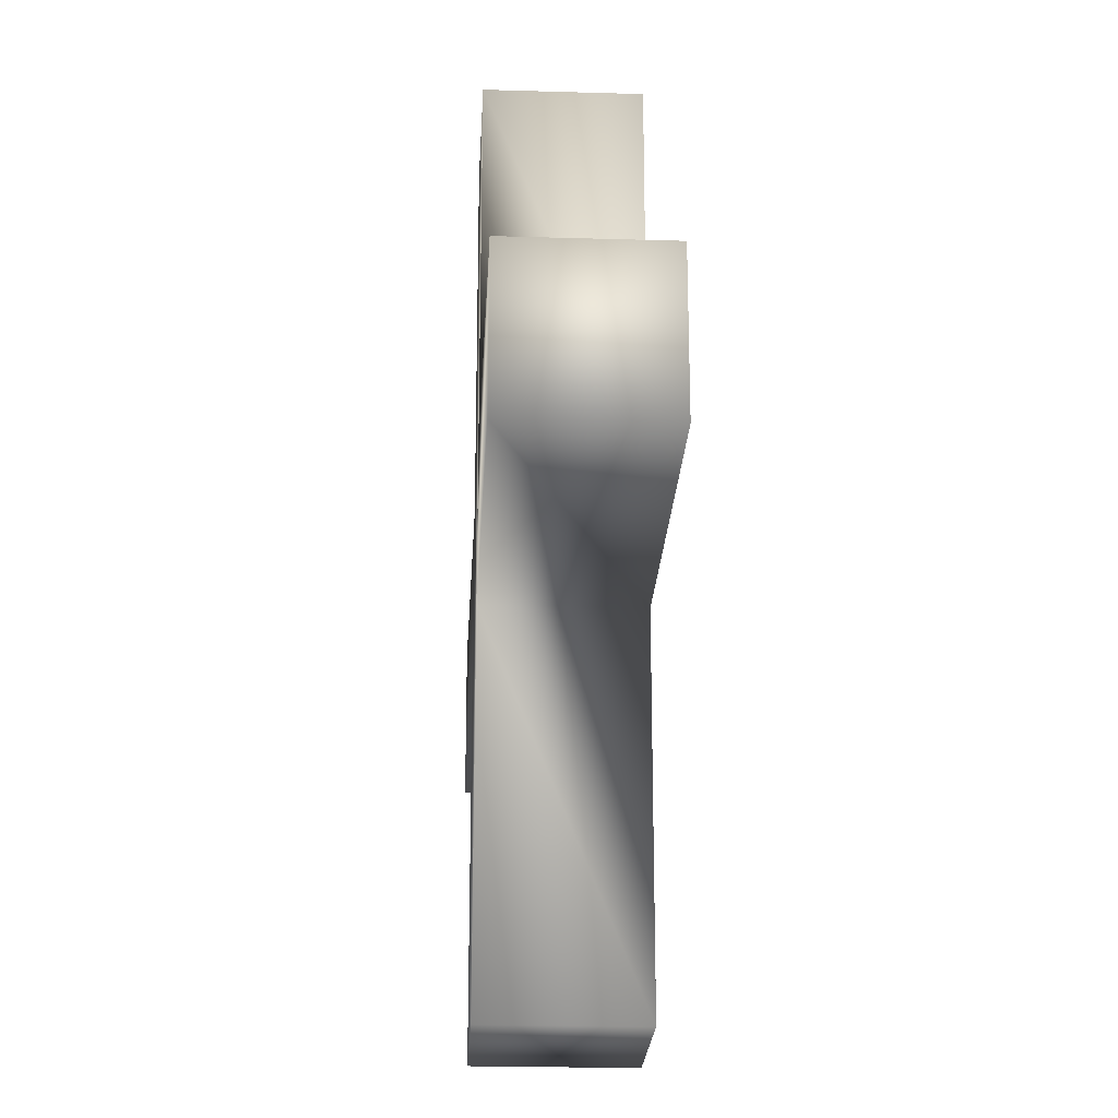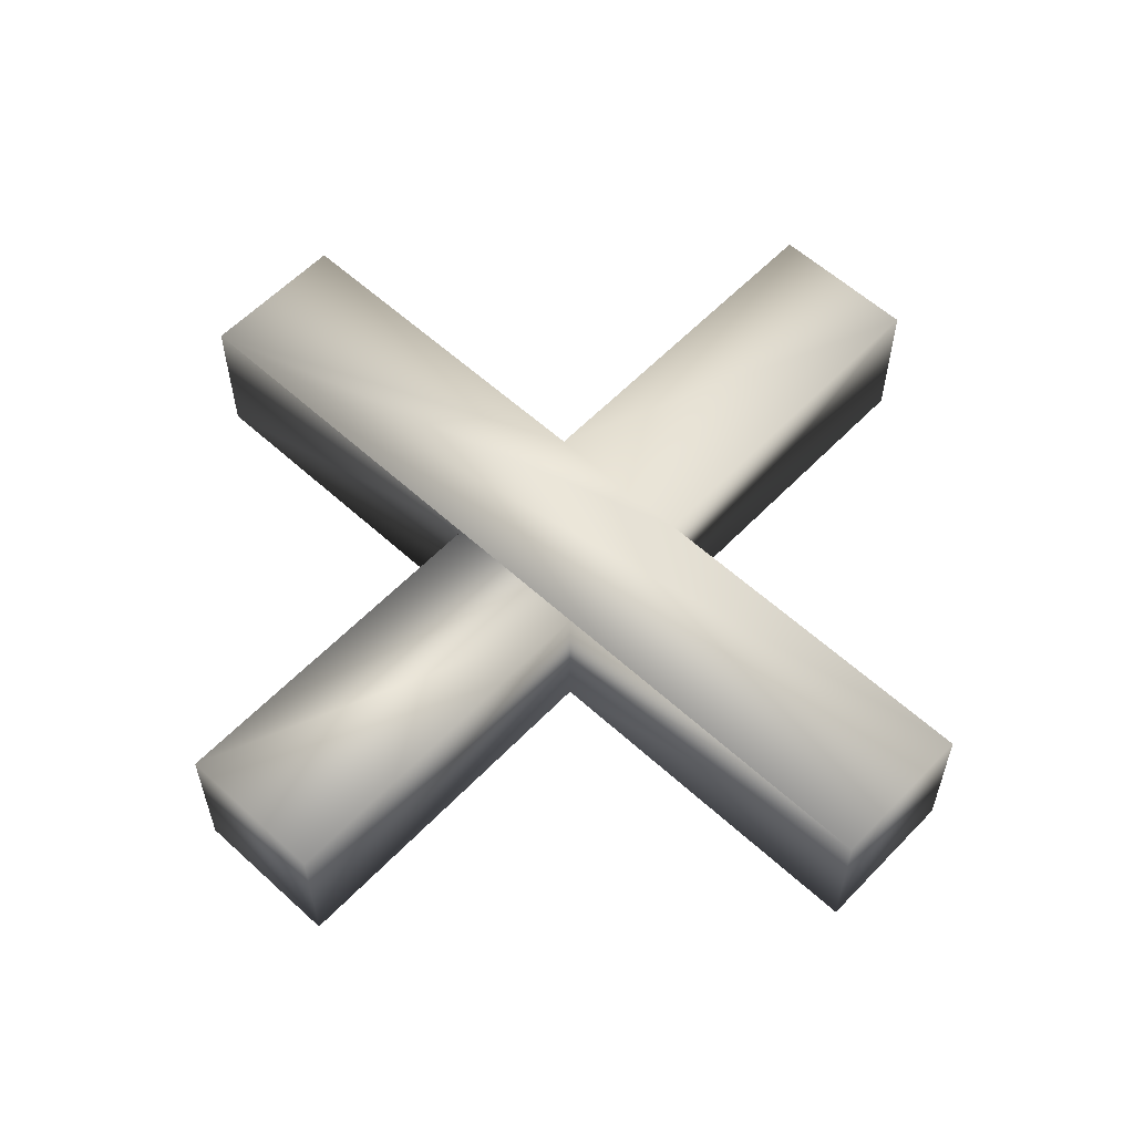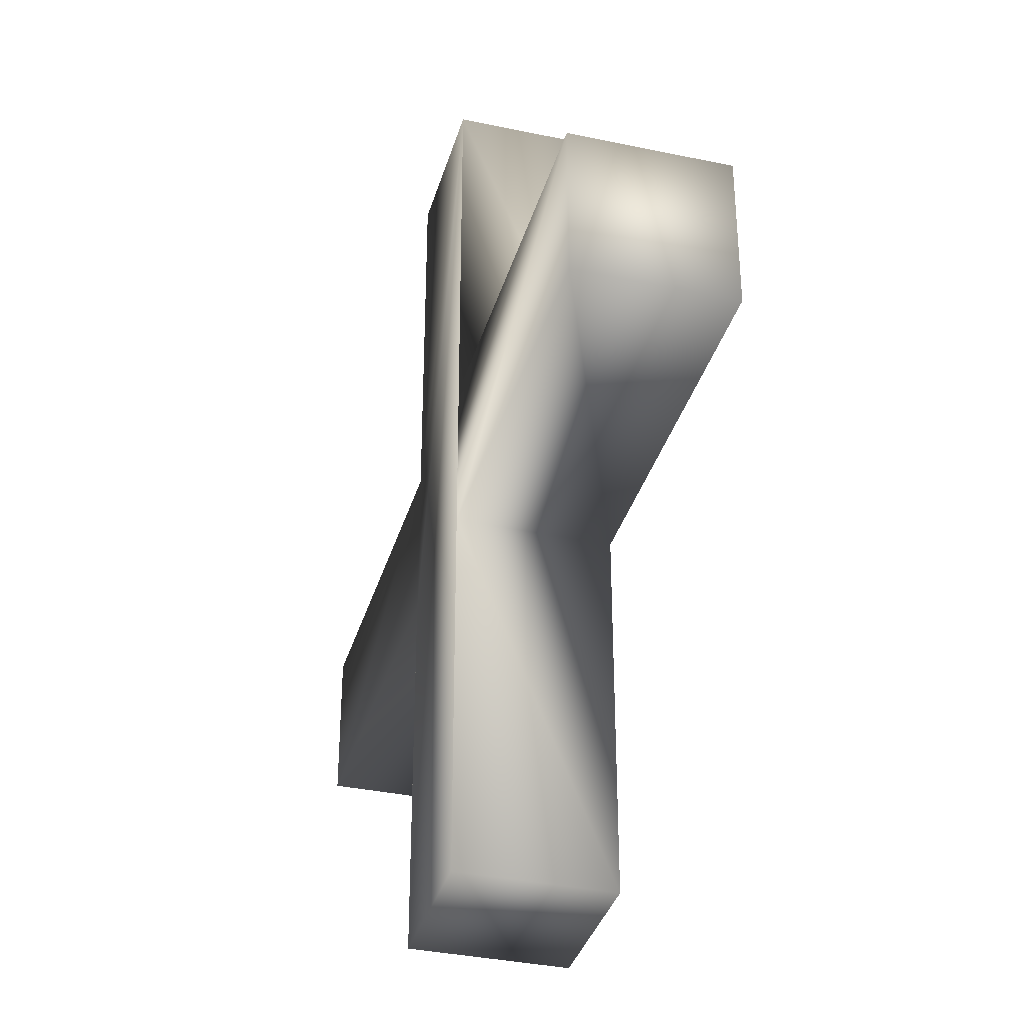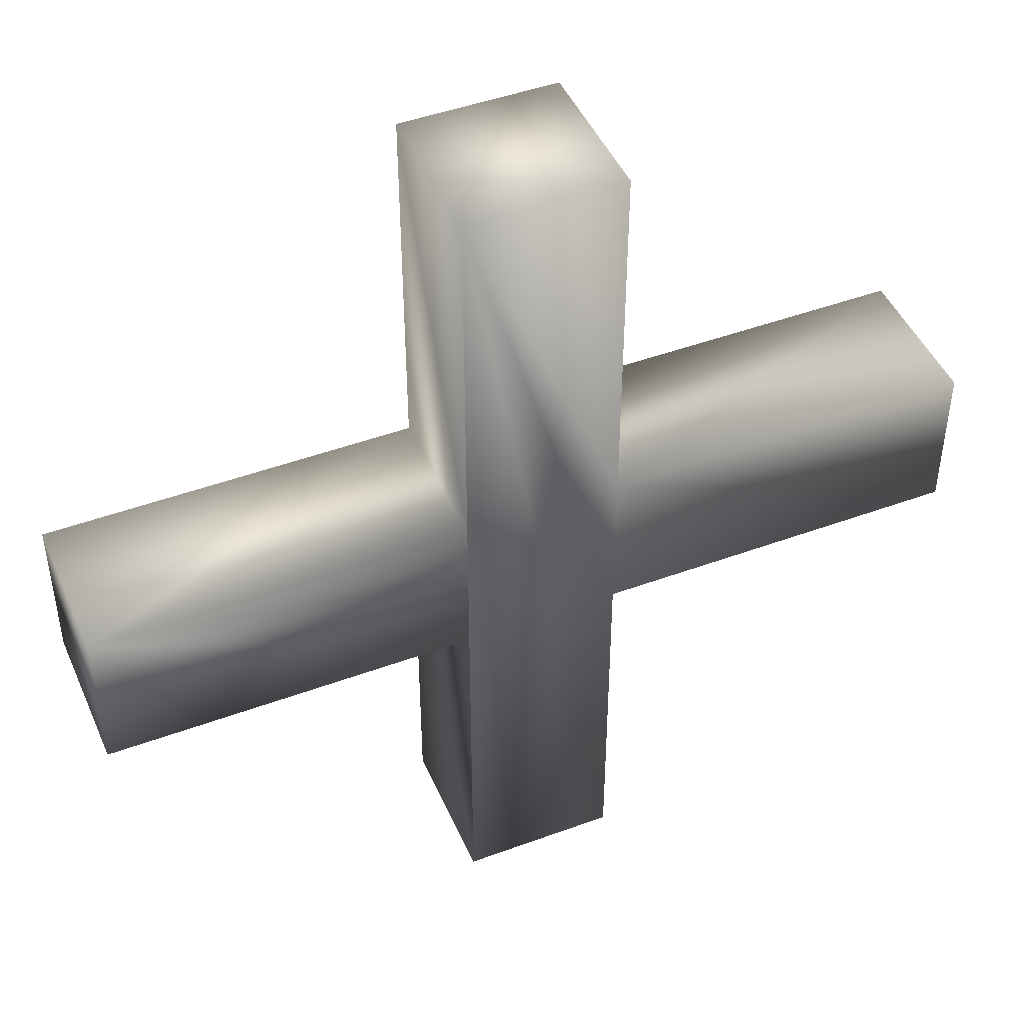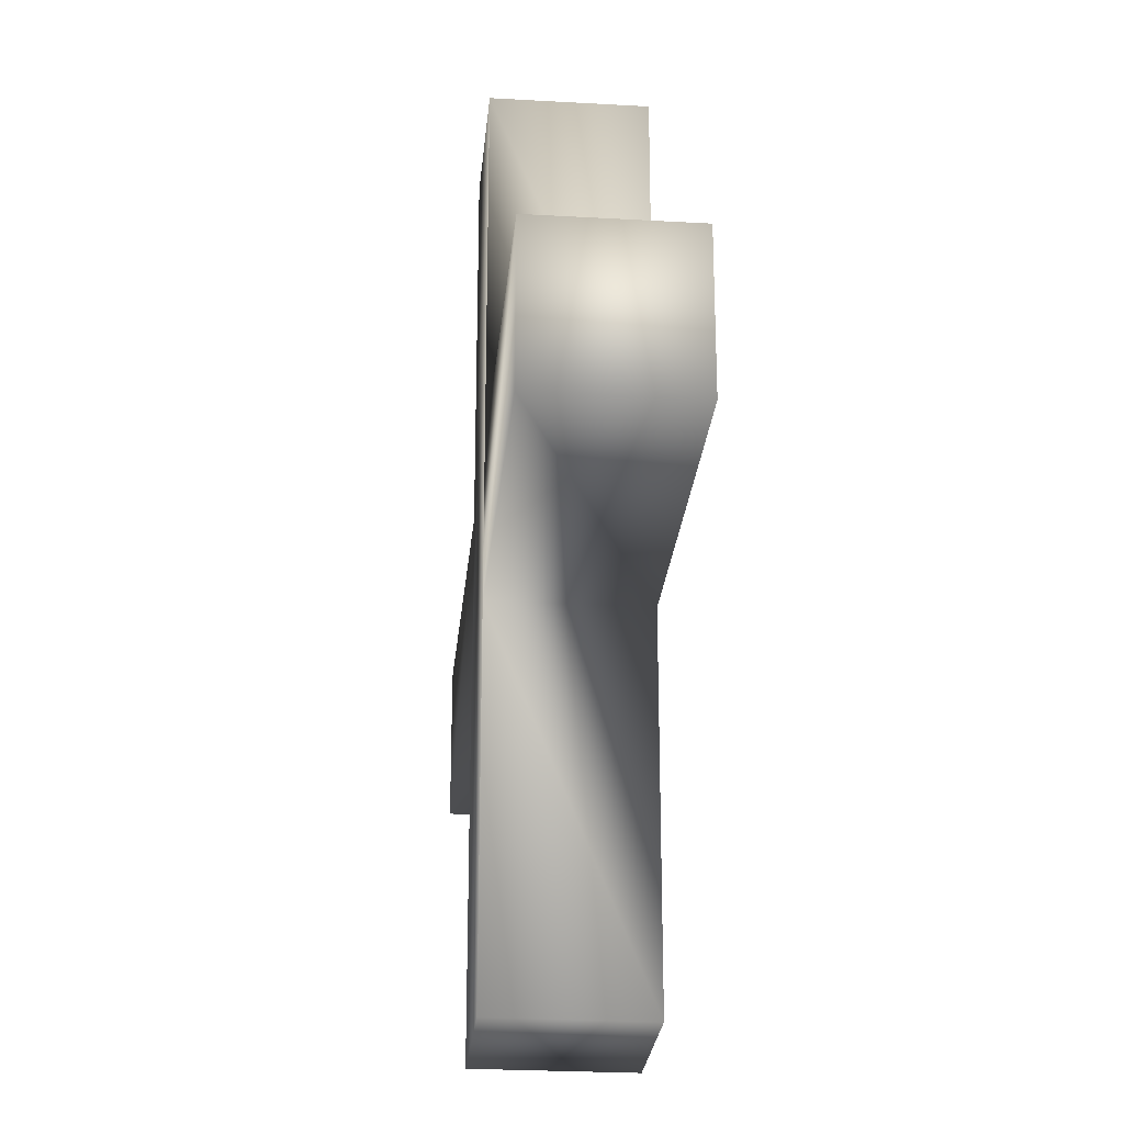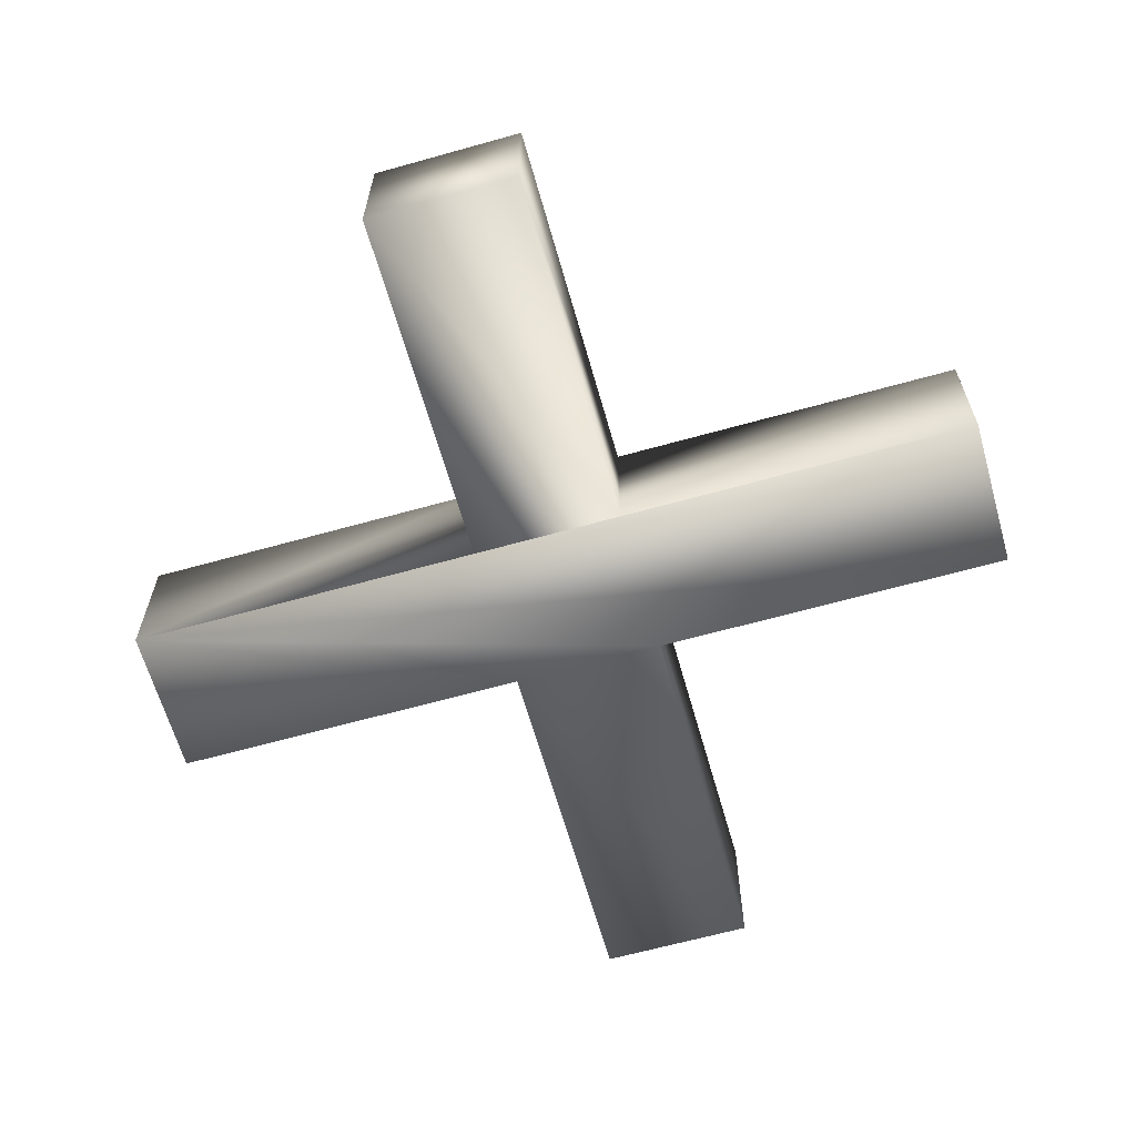
<metadata>
{"format":"obj","ext":"obj","renderer":"f3d","projection":"perspective","resolution":1024,"background":"white","views":[{"elev":-23.0,"azim":87.1,"up":"+Z"},{"elev":58.5,"azim":133.3,"up":"+Y"},{"elev":-35.8,"azim":74.4,"up":"+Z"},{"elev":46.1,"azim":157.1,"up":"+Z"},{"elev":-25.8,"azim":84.8,"up":"+Z"},{"elev":-63.8,"azim":105.8,"up":"+Y"}]}
</metadata>
<code>
v  -236 40 41
v  -41 40 41
v  -41 40 236
v  41 40 236
v  41 40 41
v  236 40 41
v  236 40 -41
v  41 40 -41
v  41 40 -236
v  -41 40 -236
v  -41 40 -41
v  -236 40 -41
v  -236 -40 41
v  -41 -40 41
v  -41 -40 236
v  41 -40 236
v  41 -40 41
v  236 -40 41
v  236 -40 -41
v  41 -40 -41
v  41 -40 -236
v  -41 -40 -236
v  -41 -40 -41
v  -236 -40 -41
o _
g _
f 2 12 1
f 2 11 12
f 4 2 3
f 4 11 2
f 4 10 11
f 4 9 10
f 5 9 4
f 6 8 5
f 8 9 5
f 6 7 8
f 14 13 24
f 14 24 23
f 16 15 14
f 16 14 23
f 16 23 22
f 16 22 21
f 17 16 21
f 18 17 20
f 20 17 21
f 18 20 19
f 11 10 22 23
f 12 11 23 24
f 1 12 24 13
f 4 3 15 16
f 5 4 16 17
f 6 5 17 18
f 9 8 20 21
f 10 9 21 22
f 7 6 18 19
f 8 7 19 20
f 3 2 14 15
f 2 1 13 14

</code>
